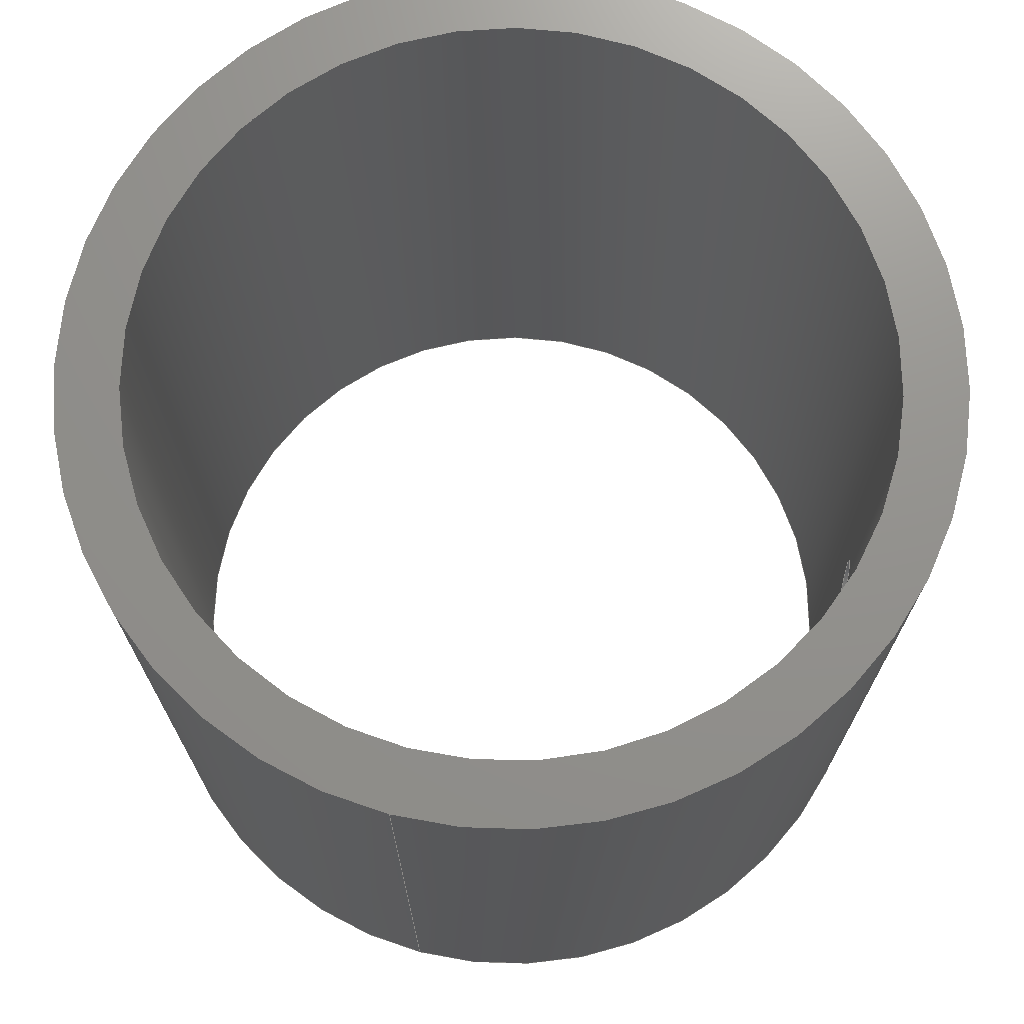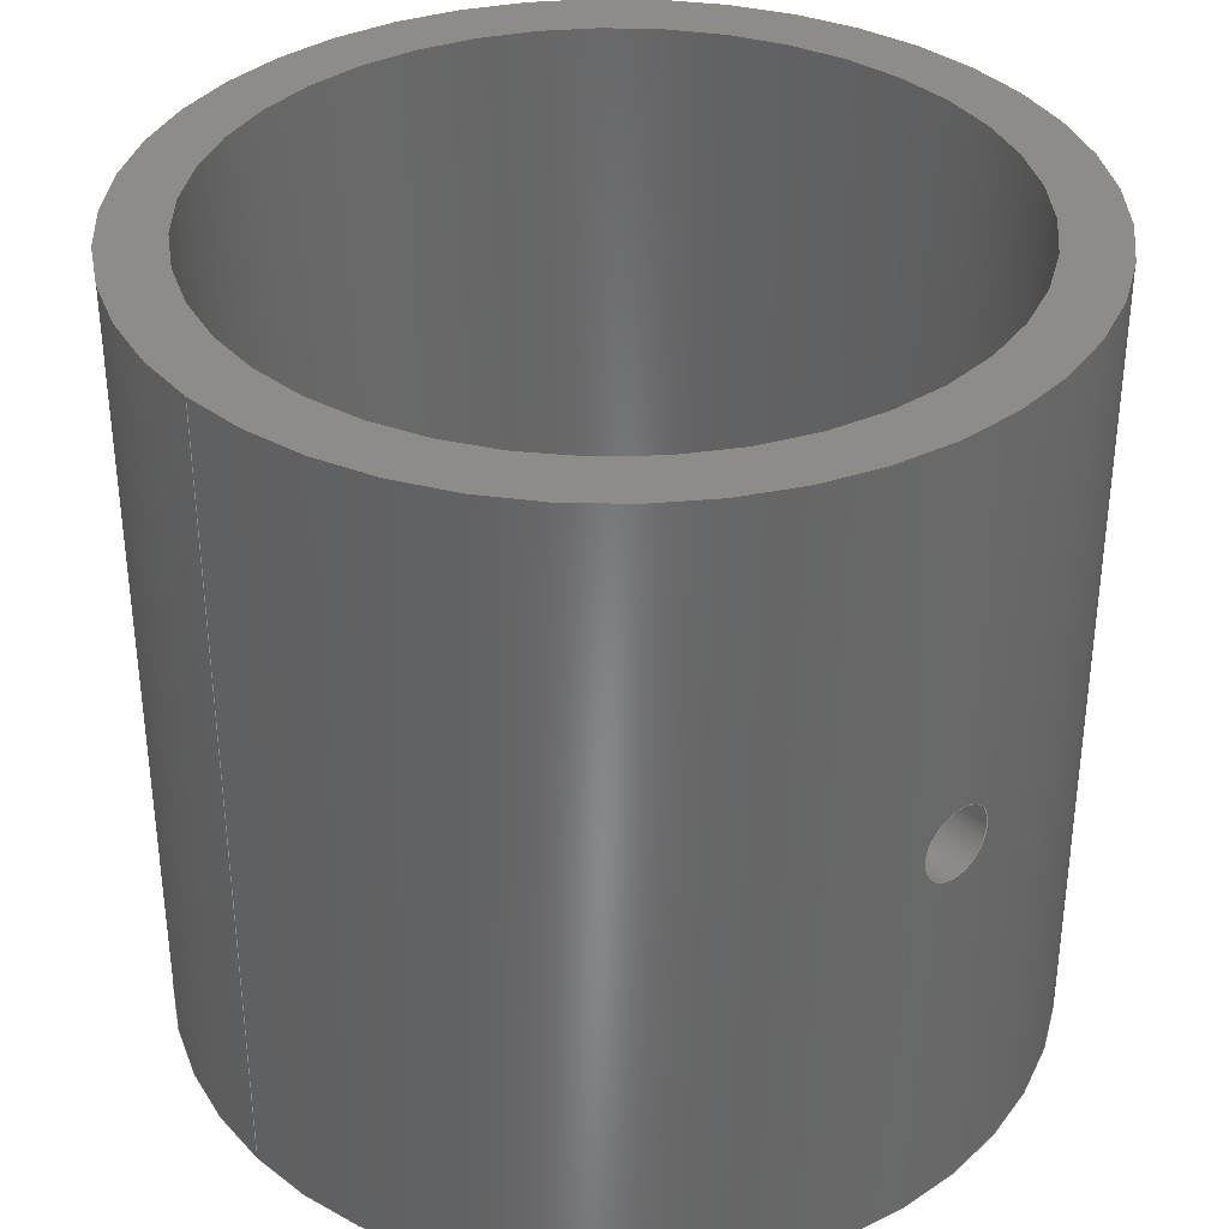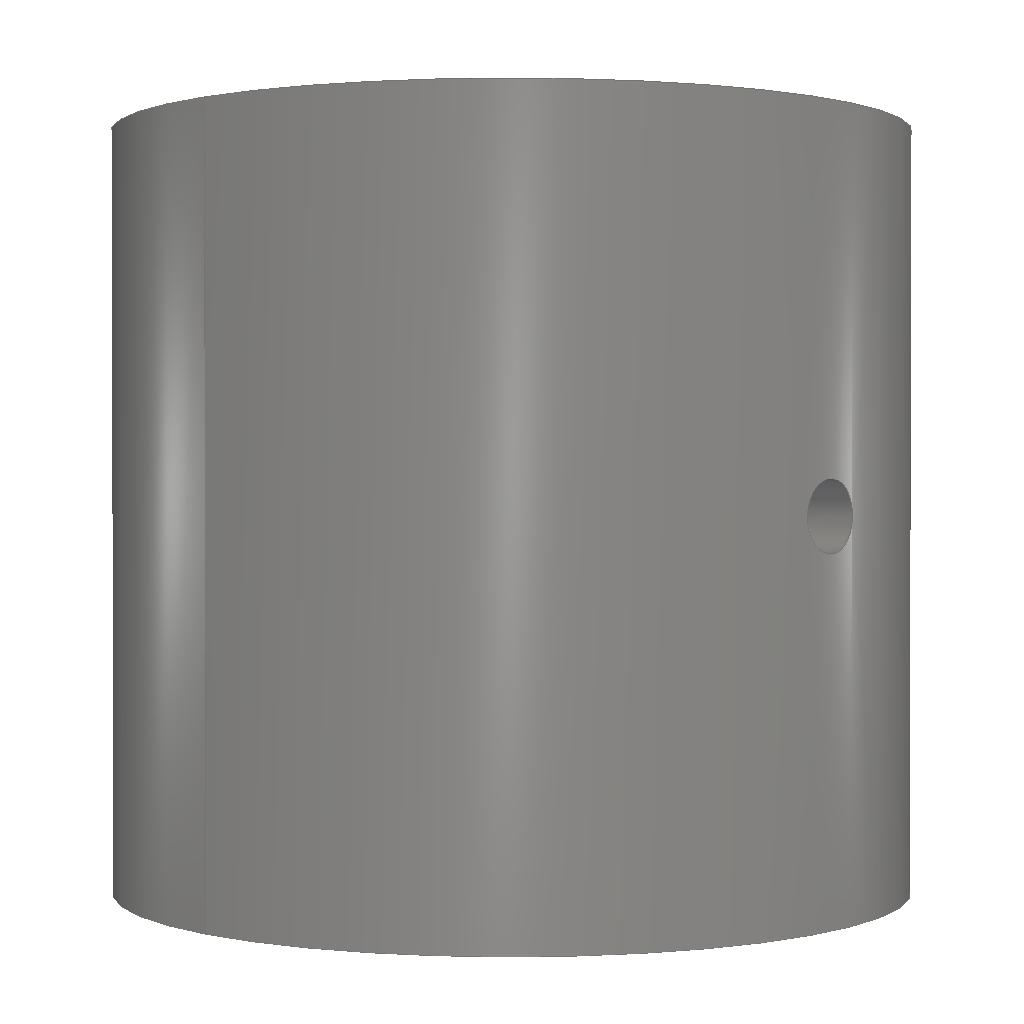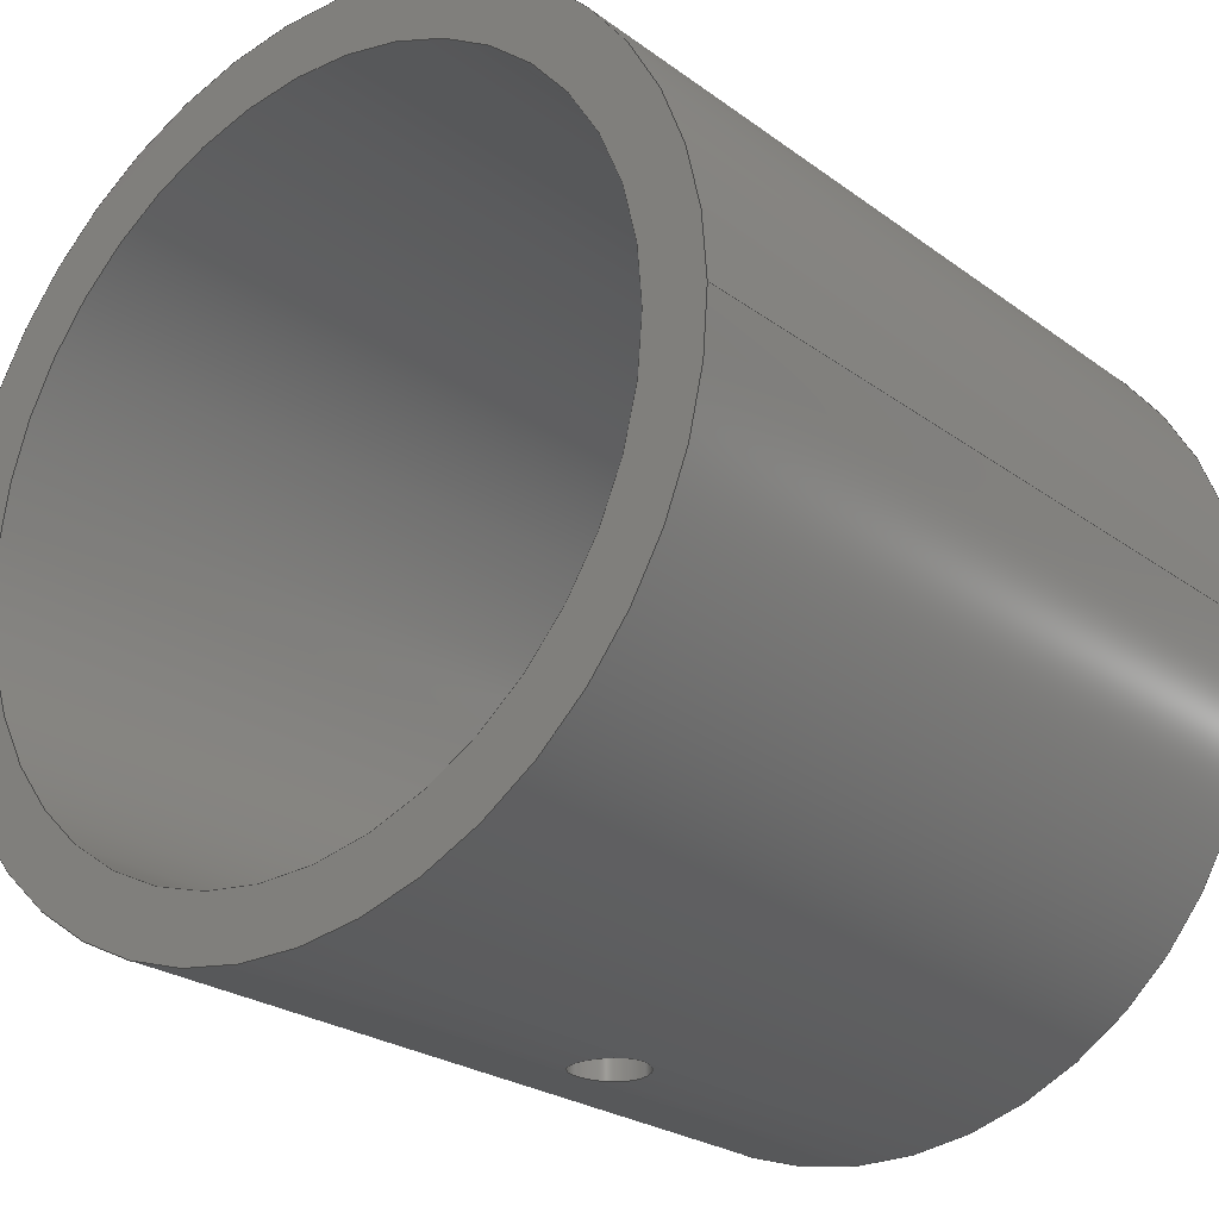
<metadata>
{"format":"step","ext":"step","renderer":"f3d","projection":"perspective","resolution":1024,"background":"white","views":[{"elev":71.8,"azim":-75.4,"up":"+Z"},{"elev":35.6,"azim":-41.1,"up":"+Z"},{"elev":0.8,"azim":-46.4,"up":"+Z"},{"elev":-24.2,"azim":-140.3,"up":"+Y"}]}
</metadata>
<code>
ISO-10303-21;
DATA;
#1=MECHANICAL_DESIGN_GEOMETRIC_PRESENTATION_REPRESENTATION('',(#4),#231);
#2=SHAPE_REPRESENTATION_RELATIONSHIP('SRR','None',#238,#3);
#3=ADVANCED_BREP_SHAPE_REPRESENTATION('',(#5),#230);
#4=STYLED_ITEM('',(#248),#5);
#5=MANIFOLD_SOLID_BREP('Body1',#89);
#6=FACE_BOUND('',#23,.T.);
#7=FACE_BOUND('',#25,.T.);
#8=FACE_BOUND('',#27,.T.);
#9=FACE_BOUND('',#29,.T.);
#10=CIRCLE('',#105,1.75);
#11=CIRCLE('',#106,1.5);
#12=CIRCLE('',#108,1.5);
#13=CIRCLE('',#110,1.75);
#14=PLANE('',#104);
#15=PLANE('',#111);
#16=FACE_OUTER_BOUND('',#21,.T.);
#17=FACE_OUTER_BOUND('',#22,.T.);
#18=FACE_OUTER_BOUND('',#24,.T.);
#19=FACE_OUTER_BOUND('',#26,.T.);
#20=FACE_OUTER_BOUND('',#28,.T.);
#21=EDGE_LOOP('',(#59,#60,#61,#62,#63,#64));
#22=EDGE_LOOP('',(#65));
#23=EDGE_LOOP('',(#66));
#24=EDGE_LOOP('',(#67,#68,#69,#70));
#25=EDGE_LOOP('',(#71,#72));
#26=EDGE_LOOP('',(#73,#74,#75,#76));
#27=EDGE_LOOP('',(#77,#78));
#28=EDGE_LOOP('',(#79));
#29=EDGE_LOOP('',(#80));
#30=LINE('',#176,#33);
#31=LINE('',#222,#34);
#32=LINE('',#226,#35);
#33=VECTOR('',#116,0.15);
#34=VECTOR('',#127,1.5);
#35=VECTOR('',#132,1.75);
#36=B_SPLINE_CURVE_WITH_KNOTS('',3,(#139,#140,#141,#142,#143,#144,#145,
#146,#147,#148,#149,#150,#151,#152,#153,#154,#155,#156),.UNSPECIFIED.,.F.,
 .F.,(4,2,2,2,2,2,2,2,4),(0,0.05654,0.1131,0.1696,
0.2262,0.2827,0.3393,0.3958,
0.4523),.UNSPECIFIED.);
#37=B_SPLINE_CURVE_WITH_KNOTS('',3,(#157,#158,#159,#160,#161,#162,#163,
#164,#165,#166,#167,#168,#169,#170,#171,#172,#173,#174),.UNSPECIFIED.,.F.,
 .F.,(4,2,2,2,2,2,2,2,4),(0.4523,0.5089,0.5654,
0.622,0.6785,0.7351,0.7916,
0.8482,0.9047),.UNSPECIFIED.);
#38=B_SPLINE_CURVE_WITH_KNOTS('',3,(#178,#179,#180,#181,#182,#183,#184,
#185,#186,#187,#188,#189,#190,#191,#192,#193,#194,#195),.UNSPECIFIED.,.F.,
 .F.,(4,2,2,2,2,2,2,2,4),(0,0.05653,0.1131,0.1696,
0.2261,0.2827,0.3392,0.3957,
0.4523),.UNSPECIFIED.);
#39=B_SPLINE_CURVE_WITH_KNOTS('',3,(#196,#197,#198,#199,#200,#201,#202,
#203,#204,#205,#206,#207,#208,#209,#210,#211,#212,#213),.UNSPECIFIED.,.F.,
 .F.,(4,2,2,2,2,2,2,2,4),(0.4523,0.5088,0.5653,
0.6219,0.6784,0.7349,0.7915,
0.848,0.9045),.UNSPECIFIED.);
#40=VERTEX_POINT('',#137);
#41=VERTEX_POINT('',#138);
#42=VERTEX_POINT('',#175);
#43=VERTEX_POINT('',#177);
#44=VERTEX_POINT('',#215);
#45=VERTEX_POINT('',#217);
#46=VERTEX_POINT('',#220);
#47=VERTEX_POINT('',#224);
#48=EDGE_CURVE('',#40,#41,#36,.T.);
#49=EDGE_CURVE('',#41,#40,#37,.T.);
#50=EDGE_CURVE('',#41,#42,#30,.T.);
#51=EDGE_CURVE('',#43,#42,#38,.T.);
#52=EDGE_CURVE('',#42,#43,#39,.T.);
#53=EDGE_CURVE('',#44,#44,#10,.T.);
#54=EDGE_CURVE('',#45,#45,#11,.T.);
#55=EDGE_CURVE('',#46,#46,#12,.T.);
#56=EDGE_CURVE('',#46,#45,#31,.T.);
#57=EDGE_CURVE('',#47,#47,#13,.T.);
#58=EDGE_CURVE('',#47,#44,#32,.T.);
#59=ORIENTED_EDGE('',*,*,#48,.F.);
#60=ORIENTED_EDGE('',*,*,#49,.F.);
#61=ORIENTED_EDGE('',*,*,#50,.T.);
#62=ORIENTED_EDGE('',*,*,#51,.F.);
#63=ORIENTED_EDGE('',*,*,#52,.F.);
#64=ORIENTED_EDGE('',*,*,#50,.F.);
#65=ORIENTED_EDGE('',*,*,#53,.T.);
#66=ORIENTED_EDGE('',*,*,#54,.T.);
#67=ORIENTED_EDGE('',*,*,#55,.F.);
#68=ORIENTED_EDGE('',*,*,#56,.T.);
#69=ORIENTED_EDGE('',*,*,#54,.F.);
#70=ORIENTED_EDGE('',*,*,#56,.F.);
#71=ORIENTED_EDGE('',*,*,#48,.T.);
#72=ORIENTED_EDGE('',*,*,#49,.T.);
#73=ORIENTED_EDGE('',*,*,#57,.F.);
#74=ORIENTED_EDGE('',*,*,#58,.T.);
#75=ORIENTED_EDGE('',*,*,#53,.F.);
#76=ORIENTED_EDGE('',*,*,#58,.F.);
#77=ORIENTED_EDGE('',*,*,#51,.T.);
#78=ORIENTED_EDGE('',*,*,#52,.T.);
#79=ORIENTED_EDGE('',*,*,#57,.T.);
#80=ORIENTED_EDGE('',*,*,#55,.T.);
#81=CYLINDRICAL_SURFACE('',#103,0.15);
#82=CYLINDRICAL_SURFACE('',#107,1.5);
#83=CYLINDRICAL_SURFACE('',#109,1.75);
#84=ADVANCED_FACE('',(#16),#81,.F.);
#85=ADVANCED_FACE('',(#17,#6),#14,.F.);
#86=ADVANCED_FACE('',(#18,#7),#82,.F.);
#87=ADVANCED_FACE('',(#19,#8),#83,.T.);
#88=ADVANCED_FACE('',(#20,#9),#15,.T.);
#89=CLOSED_SHELL('',(#84,#85,#86,#87,#88));
#90=DERIVED_UNIT_ELEMENT(#92,1);
#91=DERIVED_UNIT_ELEMENT(#233,3);
#92=(
MASS_UNIT()
NAMED_UNIT(*)
SI_UNIT(.KILO.,.GRAM.)
);
#93=DERIVED_UNIT((#90,#91));
#94=MEASURE_REPRESENTATION_ITEM('density measure',
POSITIVE_RATIO_MEASURE(7850),#93);
#95=PROPERTY_DEFINITION_REPRESENTATION(#100,#97);
#96=PROPERTY_DEFINITION_REPRESENTATION(#101,#98);
#97=REPRESENTATION('material name',(#99),#230);
#98=REPRESENTATION('density',(#94),#230);
#99=DESCRIPTIVE_REPRESENTATION_ITEM('Steel','Steel');
#100=PROPERTY_DEFINITION('material property','material name',#240);
#101=PROPERTY_DEFINITION('material property','density of part',#240);
#102=AXIS2_PLACEMENT_3D('placement',#135,#112,#113);
#103=AXIS2_PLACEMENT_3D('',#136,#114,#115);
#104=AXIS2_PLACEMENT_3D('',#214,#117,#118);
#105=AXIS2_PLACEMENT_3D('',#216,#119,#120);
#106=AXIS2_PLACEMENT_3D('',#218,#121,#122);
#107=AXIS2_PLACEMENT_3D('',#219,#123,#124);
#108=AXIS2_PLACEMENT_3D('',#221,#125,#126);
#109=AXIS2_PLACEMENT_3D('',#223,#128,#129);
#110=AXIS2_PLACEMENT_3D('',#225,#130,#131);
#111=AXIS2_PLACEMENT_3D('',#227,#133,#134);
#112=DIRECTION('axis',(0,0,1));
#113=DIRECTION('refdir',(1,0,0));
#114=DIRECTION('center_axis',(0,-1,0));
#115=DIRECTION('ref_axis',(1,0,0));
#116=DIRECTION('',(0,-1,0));
#117=DIRECTION('center_axis',(0,0,1));
#118=DIRECTION('ref_axis',(1,0,0));
#119=DIRECTION('center_axis',(0,0,-1));
#120=DIRECTION('ref_axis',(1,0,0));
#121=DIRECTION('center_axis',(0,0,1));
#122=DIRECTION('ref_axis',(1,0,0));
#123=DIRECTION('center_axis',(0,0,1));
#124=DIRECTION('ref_axis',(1,0,0));
#125=DIRECTION('center_axis',(0,0,-1));
#126=DIRECTION('ref_axis',(1,0,0));
#127=DIRECTION('',(0,0,-1));
#128=DIRECTION('center_axis',(0,0,1));
#129=DIRECTION('ref_axis',(1,0,0));
#130=DIRECTION('center_axis',(0,0,1));
#131=DIRECTION('ref_axis',(1,0,0));
#132=DIRECTION('',(0,0,-1));
#133=DIRECTION('center_axis',(0,0,1));
#134=DIRECTION('ref_axis',(1,0,0));
#135=CARTESIAN_POINT('',(0,0,0));
#136=CARTESIAN_POINT('Origin',(0,0,0));
#137=CARTESIAN_POINT('',(0.15,-1.492,3.469e-18));
#138=CARTESIAN_POINT('',(-0.15,-1.492,-1.837e-17));
#139=CARTESIAN_POINT('Ctrl Pts',(0.15,-1.492,3.469e-18));
#140=CARTESIAN_POINT('Ctrl Pts',(0.15,-1.492,0.01885));
#141=CARTESIAN_POINT('Ctrl Pts',(0.1462,-1.493,0.03894));
#142=CARTESIAN_POINT('Ctrl Pts',(0.1309,-1.494,0.0759));
#143=CARTESIAN_POINT('Ctrl Pts',(0.1194,-1.495,0.09276));
#144=CARTESIAN_POINT('Ctrl Pts',(0.09276,-1.497,0.1194));
#145=CARTESIAN_POINT('Ctrl Pts',(0.0759,-1.498,0.1309));
#146=CARTESIAN_POINT('Ctrl Pts',(0.03894,-1.5,0.1462));
#147=CARTESIAN_POINT('Ctrl Pts',(0.01885,-1.5,0.15));
#148=CARTESIAN_POINT('Ctrl Pts',(-0.01885,-1.5,0.15));
#149=CARTESIAN_POINT('Ctrl Pts',(-0.03894,-1.5,
0.1462));
#150=CARTESIAN_POINT('Ctrl Pts',(-0.0759,-1.498,
0.1309));
#151=CARTESIAN_POINT('Ctrl Pts',(-0.09276,-1.497,0.1194));
#152=CARTESIAN_POINT('Ctrl Pts',(-0.1194,-1.495,0.09276));
#153=CARTESIAN_POINT('Ctrl Pts',(-0.1309,-1.494,0.0759));
#154=CARTESIAN_POINT('Ctrl Pts',(-0.1462,-1.493,0.03894));
#155=CARTESIAN_POINT('Ctrl Pts',(-0.15,-1.492,0.01885));
#156=CARTESIAN_POINT('Ctrl Pts',(-0.15,-1.492,-6.939e-18));
#157=CARTESIAN_POINT('Ctrl Pts',(-0.15,-1.492,3.469e-18));
#158=CARTESIAN_POINT('Ctrl Pts',(-0.15,-1.492,-0.01885));
#159=CARTESIAN_POINT('Ctrl Pts',(-0.1462,-1.493,-0.03894));
#160=CARTESIAN_POINT('Ctrl Pts',(-0.1309,-1.494,-0.0759));
#161=CARTESIAN_POINT('Ctrl Pts',(-0.1194,-1.495,-0.09276));
#162=CARTESIAN_POINT('Ctrl Pts',(-0.09276,-1.497,-0.1194));
#163=CARTESIAN_POINT('Ctrl Pts',(-0.0759,-1.498,
-0.1309));
#164=CARTESIAN_POINT('Ctrl Pts',(-0.03894,-1.5,
-0.1462));
#165=CARTESIAN_POINT('Ctrl Pts',(-0.01885,-1.5,-0.15));
#166=CARTESIAN_POINT('Ctrl Pts',(0.01885,-1.5,-0.15));
#167=CARTESIAN_POINT('Ctrl Pts',(0.03894,-1.5,-0.1462));
#168=CARTESIAN_POINT('Ctrl Pts',(0.0759,-1.498,-0.1309));
#169=CARTESIAN_POINT('Ctrl Pts',(0.09276,-1.497,-0.1194));
#170=CARTESIAN_POINT('Ctrl Pts',(0.1194,-1.495,-0.09276));
#171=CARTESIAN_POINT('Ctrl Pts',(0.1309,-1.494,-0.0759));
#172=CARTESIAN_POINT('Ctrl Pts',(0.1462,-1.493,-0.03894));
#173=CARTESIAN_POINT('Ctrl Pts',(0.15,-1.492,-0.01885));
#174=CARTESIAN_POINT('Ctrl Pts',(0.15,-1.492,0));
#175=CARTESIAN_POINT('',(-0.15,-1.744,-1.265e-17));
#176=CARTESIAN_POINT('',(-0.15,0,-1.837e-17));
#177=CARTESIAN_POINT('',(0.15,-1.744,3.469e-18));
#178=CARTESIAN_POINT('Ctrl Pts',(0.15,-1.744,3.469e-18));
#179=CARTESIAN_POINT('Ctrl Pts',(0.15,-1.744,-0.01884));
#180=CARTESIAN_POINT('Ctrl Pts',(0.1462,-1.744,-0.03894));
#181=CARTESIAN_POINT('Ctrl Pts',(0.1309,-1.745,-0.07589));
#182=CARTESIAN_POINT('Ctrl Pts',(0.1194,-1.746,-0.09275));
#183=CARTESIAN_POINT('Ctrl Pts',(0.09275,-1.748,-0.1194));
#184=CARTESIAN_POINT('Ctrl Pts',(0.07589,-1.748,-0.1309));
#185=CARTESIAN_POINT('Ctrl Pts',(0.03894,-1.75,-0.1462));
#186=CARTESIAN_POINT('Ctrl Pts',(0.01884,-1.75,-0.15));
#187=CARTESIAN_POINT('Ctrl Pts',(-0.01884,-1.75,-0.15));
#188=CARTESIAN_POINT('Ctrl Pts',(-0.03894,-1.75,
-0.1462));
#189=CARTESIAN_POINT('Ctrl Pts',(-0.07589,-1.748,-0.1309));
#190=CARTESIAN_POINT('Ctrl Pts',(-0.09275,-1.748,
-0.1194));
#191=CARTESIAN_POINT('Ctrl Pts',(-0.1194,-1.746,-0.09275));
#192=CARTESIAN_POINT('Ctrl Pts',(-0.1309,-1.745,-0.07589));
#193=CARTESIAN_POINT('Ctrl Pts',(-0.1462,-1.744,-0.03894));
#194=CARTESIAN_POINT('Ctrl Pts',(-0.15,-1.744,-0.01884));
#195=CARTESIAN_POINT('Ctrl Pts',(-0.15,-1.744,3.469e-18));
#196=CARTESIAN_POINT('Ctrl Pts',(-0.15,-1.744,-3.469e-18));
#197=CARTESIAN_POINT('Ctrl Pts',(-0.15,-1.744,0.01884));
#198=CARTESIAN_POINT('Ctrl Pts',(-0.1462,-1.744,0.03894));
#199=CARTESIAN_POINT('Ctrl Pts',(-0.1309,-1.745,0.07589));
#200=CARTESIAN_POINT('Ctrl Pts',(-0.1194,-1.746,0.09275));
#201=CARTESIAN_POINT('Ctrl Pts',(-0.09275,-1.748,
0.1194));
#202=CARTESIAN_POINT('Ctrl Pts',(-0.07589,-1.748,0.1309));
#203=CARTESIAN_POINT('Ctrl Pts',(-0.03894,-1.75,
0.1462));
#204=CARTESIAN_POINT('Ctrl Pts',(-0.01884,-1.75,0.15));
#205=CARTESIAN_POINT('Ctrl Pts',(0.01884,-1.75,0.15));
#206=CARTESIAN_POINT('Ctrl Pts',(0.03894,-1.75,0.1462));
#207=CARTESIAN_POINT('Ctrl Pts',(0.07589,-1.748,0.1309));
#208=CARTESIAN_POINT('Ctrl Pts',(0.09275,-1.748,0.1194));
#209=CARTESIAN_POINT('Ctrl Pts',(0.1194,-1.746,0.09275));
#210=CARTESIAN_POINT('Ctrl Pts',(0.1309,-1.745,0.07589));
#211=CARTESIAN_POINT('Ctrl Pts',(0.1462,-1.744,0.03894));
#212=CARTESIAN_POINT('Ctrl Pts',(0.15,-1.744,0.01884));
#213=CARTESIAN_POINT('Ctrl Pts',(0.15,-1.744,-3.469e-18));
#214=CARTESIAN_POINT('Origin',(0,0,-1.65));
#215=CARTESIAN_POINT('',(-1.75,-2.143e-16,-1.65));
#216=CARTESIAN_POINT('Origin',(0,0,-1.65));
#217=CARTESIAN_POINT('',(-1.5,-1.837e-16,-1.65));
#218=CARTESIAN_POINT('Origin',(0,0,-1.65));
#219=CARTESIAN_POINT('Origin',(0,0,0));
#220=CARTESIAN_POINT('',(-1.5,-1.837e-16,1.65));
#221=CARTESIAN_POINT('Origin',(0,0,1.65));
#222=CARTESIAN_POINT('',(-1.5,-1.837e-16,0));
#223=CARTESIAN_POINT('Origin',(0,0,0));
#224=CARTESIAN_POINT('',(-1.75,-2.143e-16,1.65));
#225=CARTESIAN_POINT('Origin',(0,0,1.65));
#226=CARTESIAN_POINT('',(-1.75,-2.143e-16,0));
#227=CARTESIAN_POINT('Origin',(0,0,1.65));
#228=UNCERTAINTY_MEASURE_WITH_UNIT(LENGTH_MEASURE(0.001),#232,
'DISTANCE_ACCURACY_VALUE',
'Maximum model space distance between geometric entities at asserted c
onnectivities');
#229=UNCERTAINTY_MEASURE_WITH_UNIT(LENGTH_MEASURE(0.001),#232,
'DISTANCE_ACCURACY_VALUE',
'Maximum model space distance between geometric entities at asserted c
onnectivities');
#230=(
GEOMETRIC_REPRESENTATION_CONTEXT(3)
GLOBAL_UNCERTAINTY_ASSIGNED_CONTEXT((#228))
GLOBAL_UNIT_ASSIGNED_CONTEXT((#232,#234,#235))
REPRESENTATION_CONTEXT('','3D')
);
#231=(
GEOMETRIC_REPRESENTATION_CONTEXT(3)
GLOBAL_UNCERTAINTY_ASSIGNED_CONTEXT((#229))
GLOBAL_UNIT_ASSIGNED_CONTEXT((#232,#234,#235))
REPRESENTATION_CONTEXT('','3D')
);
#232=(
LENGTH_UNIT()
NAMED_UNIT(*)
SI_UNIT(.CENTI.,.METRE.)
);
#233=(
LENGTH_UNIT()
NAMED_UNIT(*)
SI_UNIT($,.METRE.)
);
#234=(
NAMED_UNIT(*)
PLANE_ANGLE_UNIT()
SI_UNIT($,.RADIAN.)
);
#235=(
NAMED_UNIT(*)
SI_UNIT($,.STERADIAN.)
SOLID_ANGLE_UNIT()
);
#236=SHAPE_DEFINITION_REPRESENTATION(#237,#238);
#237=PRODUCT_DEFINITION_SHAPE('',$,#240);
#238=SHAPE_REPRESENTATION('',(#102),#230);
#239=PRODUCT_DEFINITION_CONTEXT('part definition',#244,'design');
#240=PRODUCT_DEFINITION('FusionComponent','FusionComponent',#241,#239);
#241=PRODUCT_DEFINITION_FORMATION('',$,#246);
#242=PRODUCT_RELATED_PRODUCT_CATEGORY('FusionComponent',
'FusionComponent',(#246));
#243=APPLICATION_PROTOCOL_DEFINITION('international standard',
'automotive_design',2009,#244);
#244=APPLICATION_CONTEXT(
'Core Data for Automotive Mechanical Design Process');
#245=PRODUCT_CONTEXT('part definition',#244,'mechanical');
#246=PRODUCT('FusionComponent','FusionComponent',$,(#245));
#247=PRESENTATION_STYLE_ASSIGNMENT((#249));
#248=PRESENTATION_STYLE_ASSIGNMENT((#250));
#249=SURFACE_STYLE_USAGE(.BOTH.,#251);
#250=SURFACE_STYLE_USAGE(.BOTH.,#252);
#251=SURFACE_SIDE_STYLE('',(#253));
#252=SURFACE_SIDE_STYLE('',(#254));
#253=SURFACE_STYLE_FILL_AREA(#255);
#254=SURFACE_STYLE_FILL_AREA(#256);
#255=FILL_AREA_STYLE('Steel - Satin',(#257));
#256=FILL_AREA_STYLE('Steel - Satin',(#258));
#257=FILL_AREA_STYLE_COLOUR('Steel - Satin',#259);
#258=FILL_AREA_STYLE_COLOUR('Steel - Satin',#260);
#259=COLOUR_RGB('Steel - Satin',0.6275,0.6275,0.6275);
#260=COLOUR_RGB('Steel - Satin',0.9059,0.251,0.1059);
ENDSEC;
END-ISO-10303-21;

</code>
